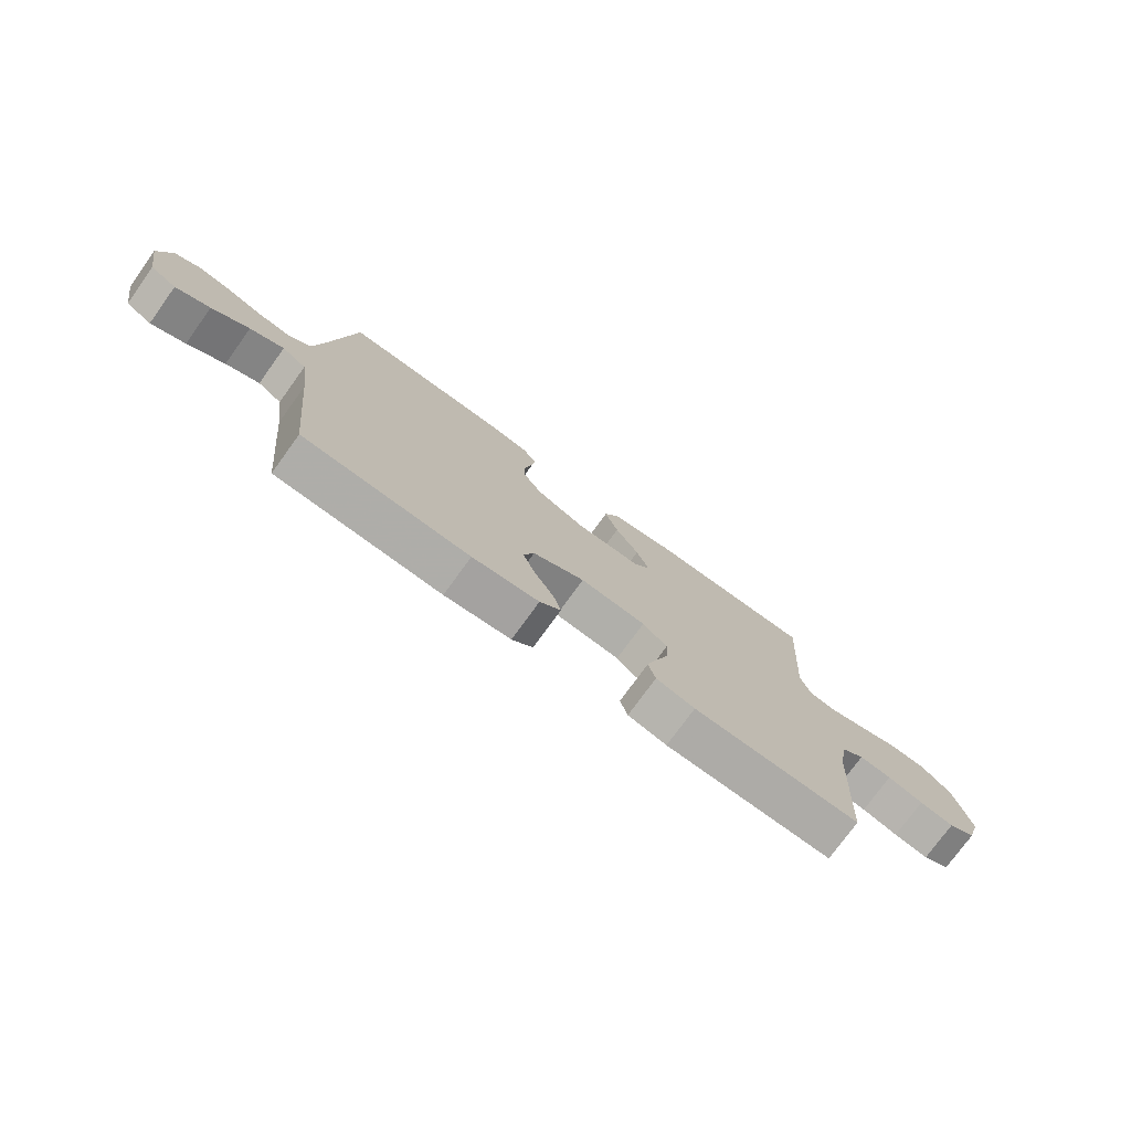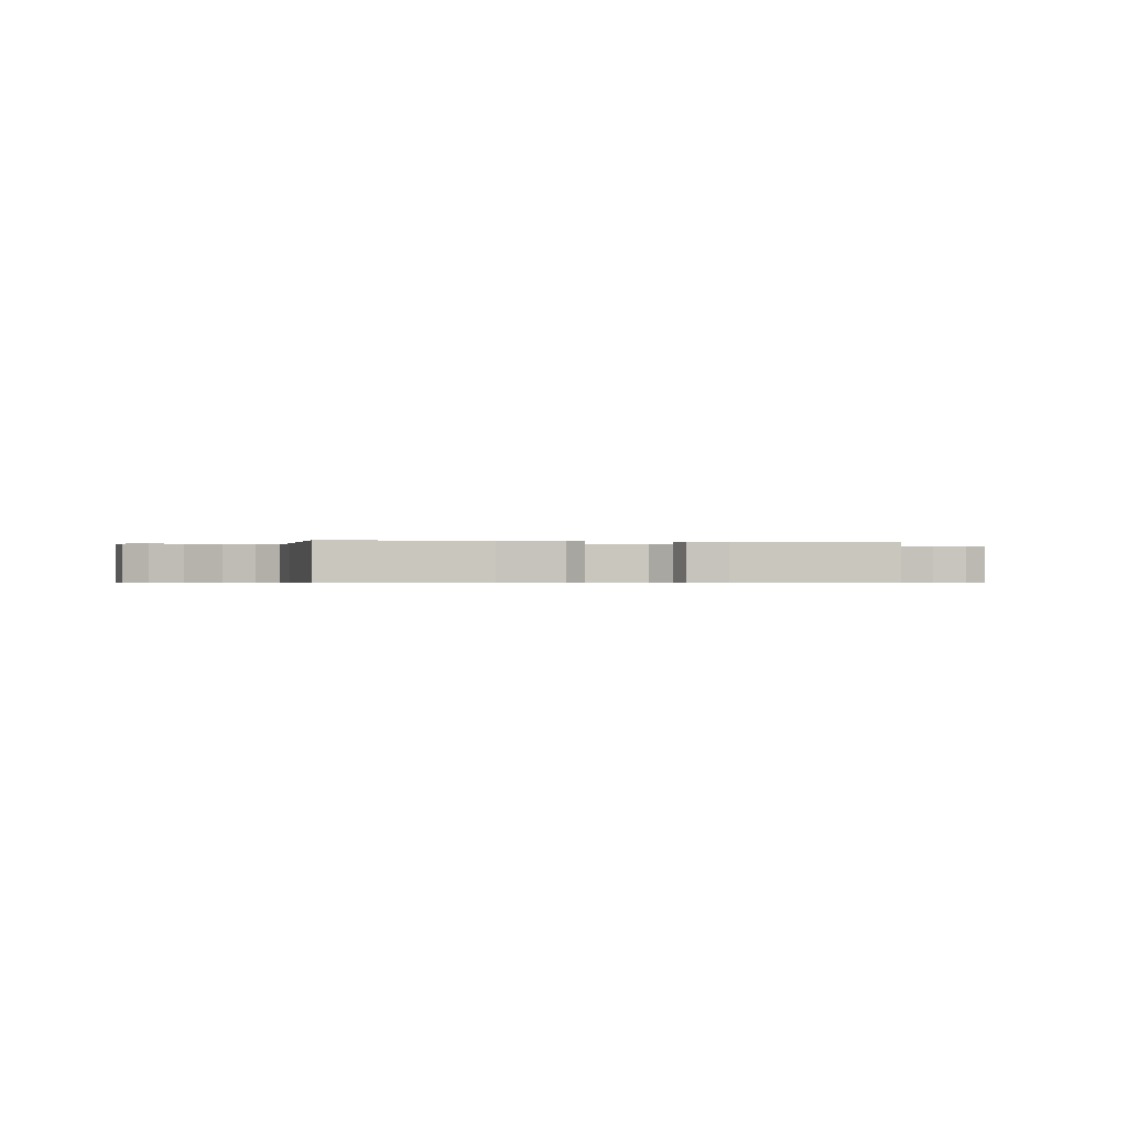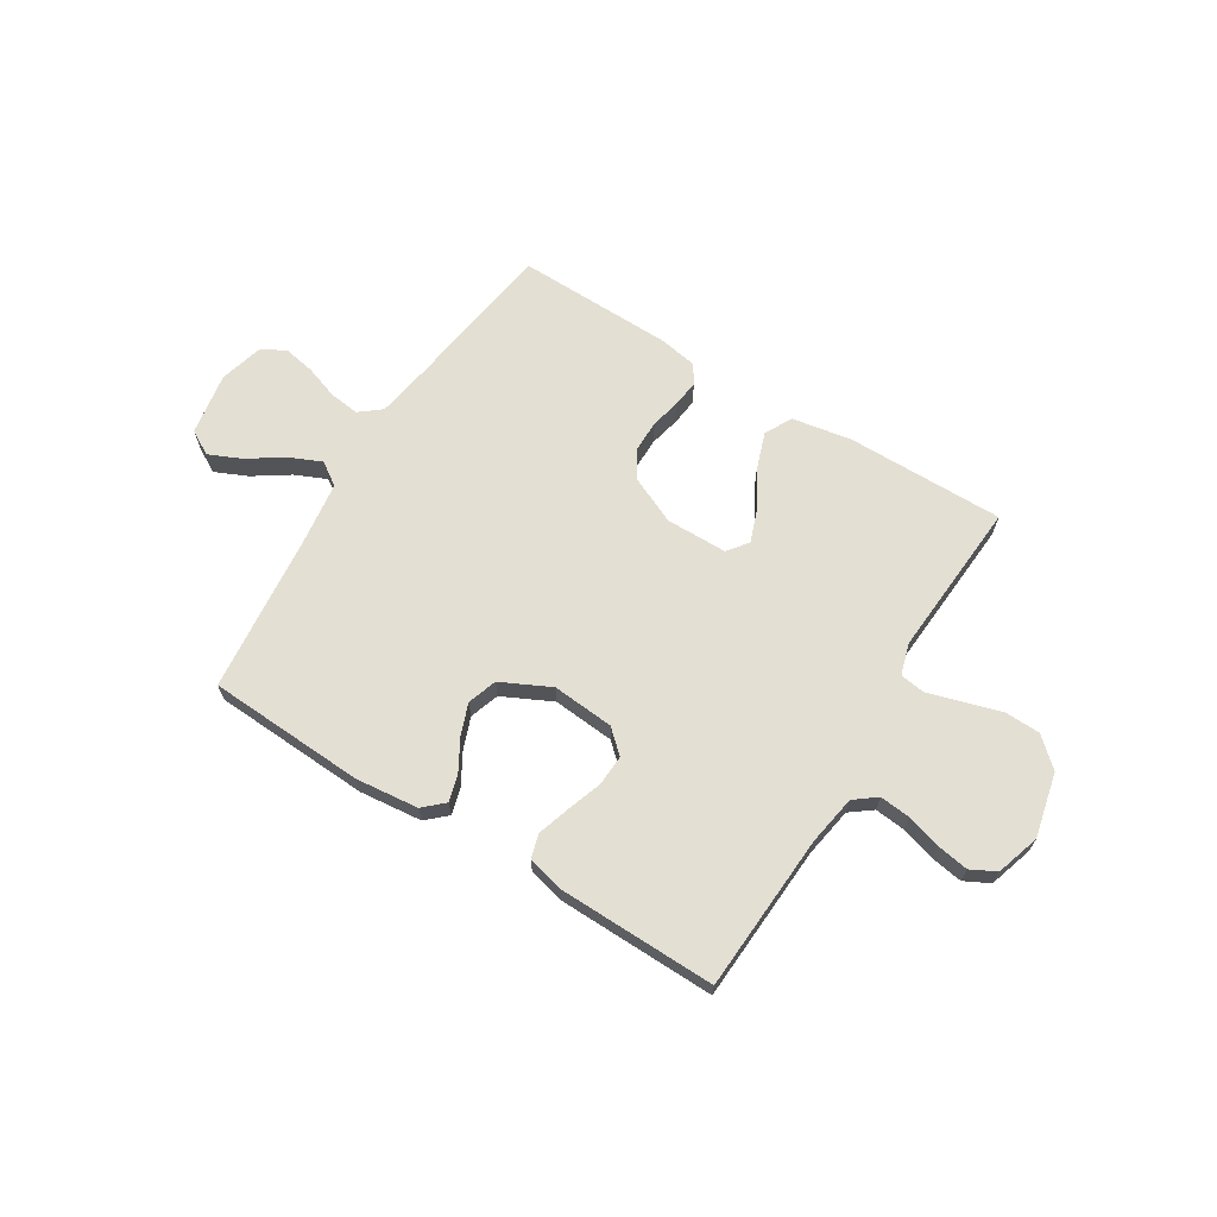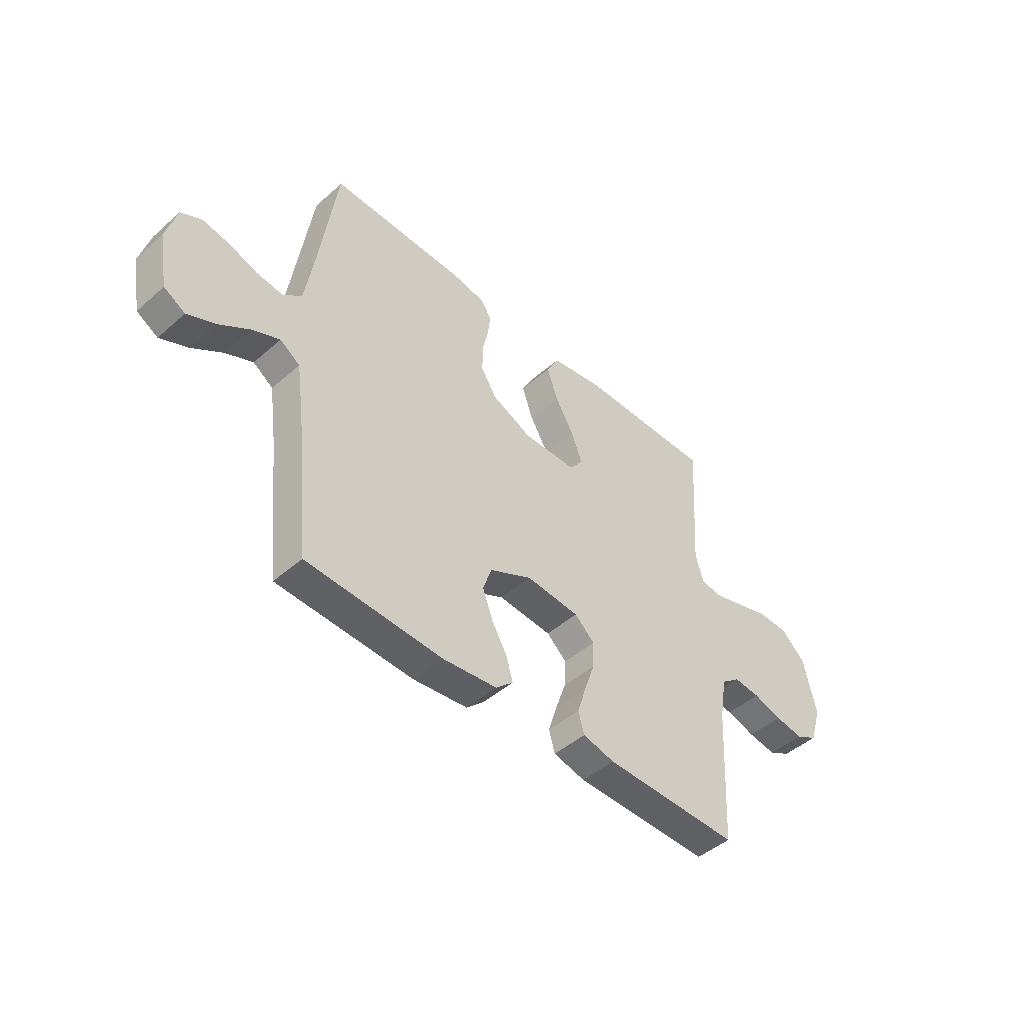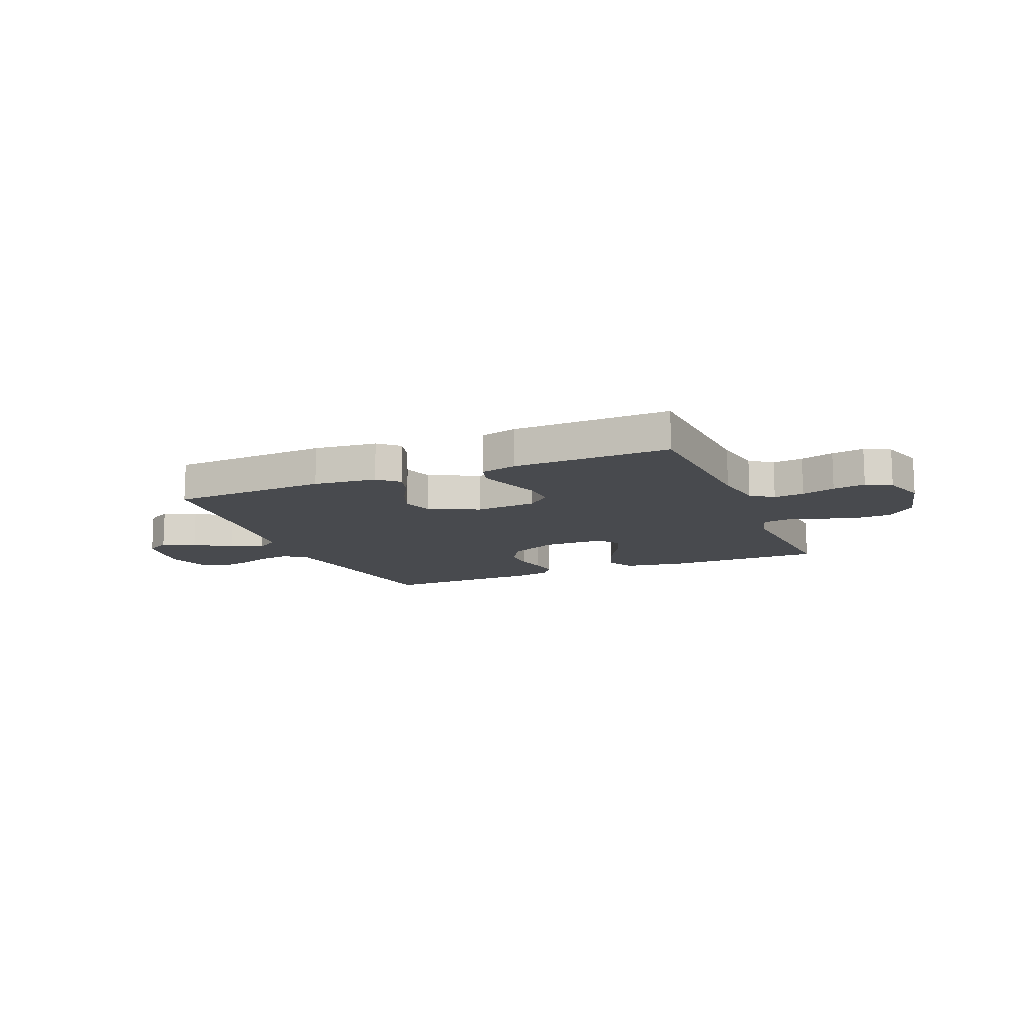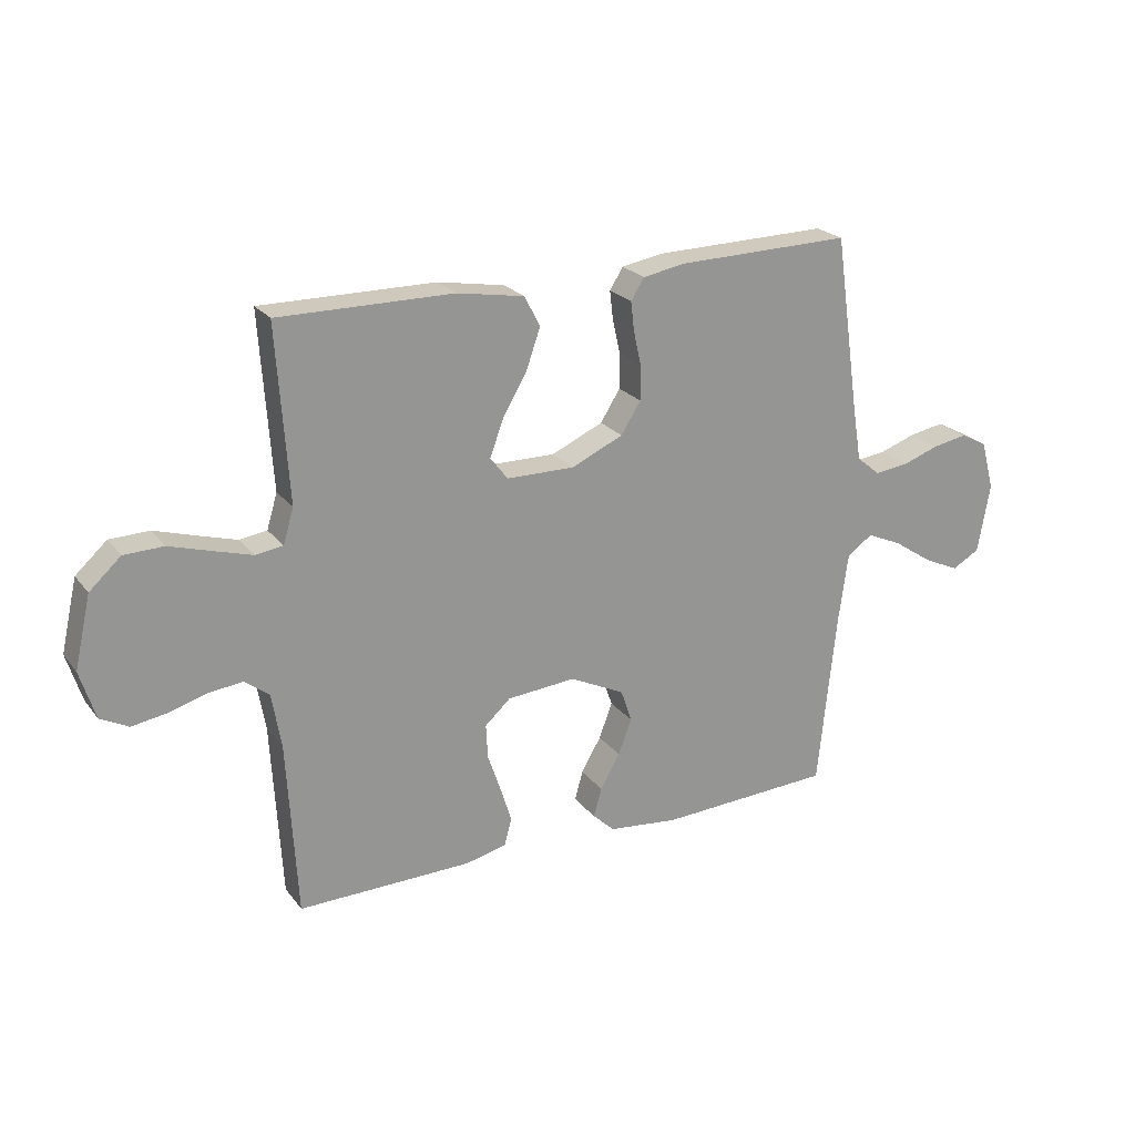
<metadata>
{"format":"obj","ext":"obj","renderer":"f3d","projection":"perspective","resolution":1024,"background":"white","views":[{"elev":-75.9,"azim":144.2,"up":"+Z"},{"elev":-0.4,"azim":171.4,"up":"+Y"},{"elev":66.6,"azim":-148.2,"up":"+Y"},{"elev":-46.2,"azim":135.0,"up":"+Z"},{"elev":-12.8,"azim":-157.3,"up":"+Y"},{"elev":22.7,"azim":-27.6,"up":"+Z"}]}
</metadata>
<code>
v -0.5 0.07 0.5
v -0.2 0.07 0.498
v -0.085 0.07 0.478
v -0.058 0.07 0.426
v -0.082 0.07 0.357
v -0.124 0.07 0.285
v -0.147 0.07 0.222
v -0.117 0.07 0.183
v 0 0.07 0.182
v 0.089 0.07 0.222
v 0.123 0.07 0.276
v 0.123 0.07 0.336
v 0.11 0.07 0.394
v 0.104 0.07 0.445
v 0.127 0.07 0.481
v 0.2 0.07 0.494
v 0.5 0.07 0.5
v 0.543 0.07 0.2
v 0.559 0.07 0.102
v 0.6 0.07 0.069
v 0.658 0.07 0.076
v 0.721 0.07 0.098
v 0.781 0.07 0.109
v 0.827 0.07 0.085
v 0.85 0.07 0
v 0.829 0.07 -0.119
v 0.782 0.07 -0.146
v 0.72 0.07 -0.118
v 0.653 0.07 -0.073
v 0.592 0.07 -0.046
v 0.548 0.07 -0.076
v 0.531 0.07 -0.2
v 0.5 0.07 -0.5
v 0.2 0.07 -0.515
v 0.08 0.07 -0.502
v 0.042 0.07 -0.467
v 0.056 0.07 -0.417
v 0.09 0.07 -0.358
v 0.113 0.07 -0.297
v 0.094 0.07 -0.241
v 0 0.07 -0.195
v -0.118 0.07 -0.205
v -0.162 0.07 -0.245
v -0.159 0.07 -0.304
v -0.136 0.07 -0.371
v -0.117 0.07 -0.432
v -0.13 0.07 -0.478
v -0.2 0.07 -0.495
v -0.5 0.07 -0.5
v -0.517 0.07 -0.2
v -0.533 0.07 -0.105
v -0.575 0.07 -0.073
v -0.633 0.07 -0.079
v -0.697 0.07 -0.098
v -0.759 0.07 -0.108
v -0.807 0.07 -0.083
v -0.833 0.07 0
v -0.805 0.07 0.123
v -0.751 0.07 0.172
v -0.683 0.07 0.174
v -0.61 0.07 0.152
v -0.545 0.07 0.133
v -0.498 0.07 0.14
v -0.48 0.07 0.2
v -0.5 0 0.5
v -0.2 0 0.498
v -0.085 0 0.478
v -0.058 0 0.426
v -0.082 0 0.357
v -0.124 0 0.285
v -0.147 0 0.222
v -0.117 0 0.183
v 0 0 0.182
v 0.089 0 0.222
v 0.123 0 0.276
v 0.123 0 0.336
v 0.11 0 0.394
v 0.104 0 0.445
v 0.127 0 0.481
v 0.2 0 0.494
v 0.5 0 0.5
v 0.543 0 0.2
v 0.559 0 0.102
v 0.6 0 0.069
v 0.658 0 0.076
v 0.721 0 0.098
v 0.781 0 0.109
v 0.827 0 0.085
v 0.85 0 0
v 0.829 0 -0.119
v 0.782 0 -0.146
v 0.72 0 -0.118
v 0.653 0 -0.073
v 0.592 0 -0.046
v 0.548 0 -0.076
v 0.531 0 -0.2
v 0.5 0 -0.5
v 0.2 0 -0.515
v 0.08 0 -0.502
v 0.042 0 -0.467
v 0.056 0 -0.417
v 0.09 0 -0.358
v 0.113 0 -0.297
v 0.094 0 -0.241
v 0 0 -0.195
v -0.118 0 -0.205
v -0.162 0 -0.245
v -0.159 0 -0.304
v -0.136 0 -0.371
v -0.117 0 -0.432
v -0.13 0 -0.478
v -0.2 0 -0.495
v -0.5 0 -0.5
v -0.517 0 -0.2
v -0.533 0 -0.105
v -0.575 0 -0.073
v -0.633 0 -0.079
v -0.697 0 -0.098
v -0.759 0 -0.108
v -0.807 0 -0.083
v -0.833 0 0
v -0.805 0 0.123
v -0.751 0 0.172
v -0.683 0 0.174
v -0.61 0 0.152
v -0.545 0 0.133
v -0.498 0 0.14
v -0.48 0 0.2
f 59 60 61
f 58 59 61
f 57 58 61
f 56 57 61
f 55 56 61
f 54 55 61
f 53 54 61
f 52 53 61 62
f 51 52 62 63
f 48 49 50
f 47 48 50
f 46 47 50
f 45 46 50
f 44 45 50
f 51 63 64
f 50 51 64
f 44 50 64
f 43 44 64
f 36 37 38
f 35 36 38
f 34 35 38
f 33 34 38
f 32 33 38
f 31 32 38 39
f 30 31 39 40
f 27 28 29
f 26 27 29
f 25 26 29
f 24 25 29
f 23 24 29
f 22 23 29
f 21 22 29
f 20 21 29 30
f 30 40 41
f 20 30 41
f 19 20 41
f 16 17 18
f 15 16 18
f 14 15 18
f 13 14 18
f 12 13 18
f 11 12 18 19
f 4 5 6
f 3 4 6
f 2 3 6
f 1 2 6
f 64 1 6
f 64 6 7
f 64 7 8
f 43 64 8
f 42 43 8
f 19 41 42
f 11 19 42
f 10 11 42
f 9 10 42
f 8 9 42
f 125 124 123
f 125 123 122
f 125 122 121
f 125 121 120
f 125 120 119
f 125 119 118
f 125 118 117
f 126 125 117 116
f 127 126 116 115
f 114 113 112
f 114 112 111
f 114 111 110
f 114 110 109
f 114 109 108
f 128 127 115
f 128 115 114
f 128 114 108
f 128 108 107
f 102 101 100
f 102 100 99
f 102 99 98
f 102 98 97
f 102 97 96
f 103 102 96 95
f 104 103 95 94
f 93 92 91
f 93 91 90
f 93 90 89
f 93 89 88
f 93 88 87
f 93 87 86
f 93 86 85
f 94 93 85 84
f 105 104 94
f 105 94 84
f 105 84 83
f 82 81 80
f 82 80 79
f 82 79 78
f 82 78 77
f 82 77 76
f 83 82 76 75
f 70 69 68
f 70 68 67
f 70 67 66
f 70 66 65
f 70 65 128
f 71 70 128
f 72 71 128
f 72 128 107
f 72 107 106
f 106 105 83
f 106 83 75
f 106 75 74
f 106 74 73
f 106 73 72
f 1 65 66 2
f 2 66 67 3
f 3 67 68 4
f 4 68 69 5
f 5 69 70 6
f 6 70 71 7
f 7 71 72 8
f 8 72 73 9
f 9 73 74 10
f 10 74 75 11
f 11 75 76 12
f 12 76 77 13
f 13 77 78 14
f 14 78 79 15
f 15 79 80 16
f 16 80 81 17
f 17 81 82 18
f 18 82 83 19
f 19 83 84 20
f 20 84 85 21
f 21 85 86 22
f 22 86 87 23
f 23 87 88 24
f 24 88 89 25
f 25 89 90 26
f 26 90 91 27
f 27 91 92 28
f 28 92 93 29
f 29 93 94 30
f 30 94 95 31
f 31 95 96 32
f 32 96 97 33
f 33 97 98 34
f 34 98 99 35
f 35 99 100 36
f 36 100 101 37
f 37 101 102 38
f 38 102 103 39
f 39 103 104 40
f 40 104 105 41
f 41 105 106 42
f 42 106 107 43
f 43 107 108 44
f 44 108 109 45
f 45 109 110 46
f 46 110 111 47
f 47 111 112 48
f 48 112 113 49
f 49 113 114 50
f 50 114 115 51
f 51 115 116 52
f 52 116 117 53
f 53 117 118 54
f 54 118 119 55
f 55 119 120 56
f 56 120 121 57
f 57 121 122 58
f 58 122 123 59
f 59 123 124 60
f 60 124 125 61
f 61 125 126 62
f 62 126 127 63
f 63 127 128 64
f 64 128 65 1

</code>
